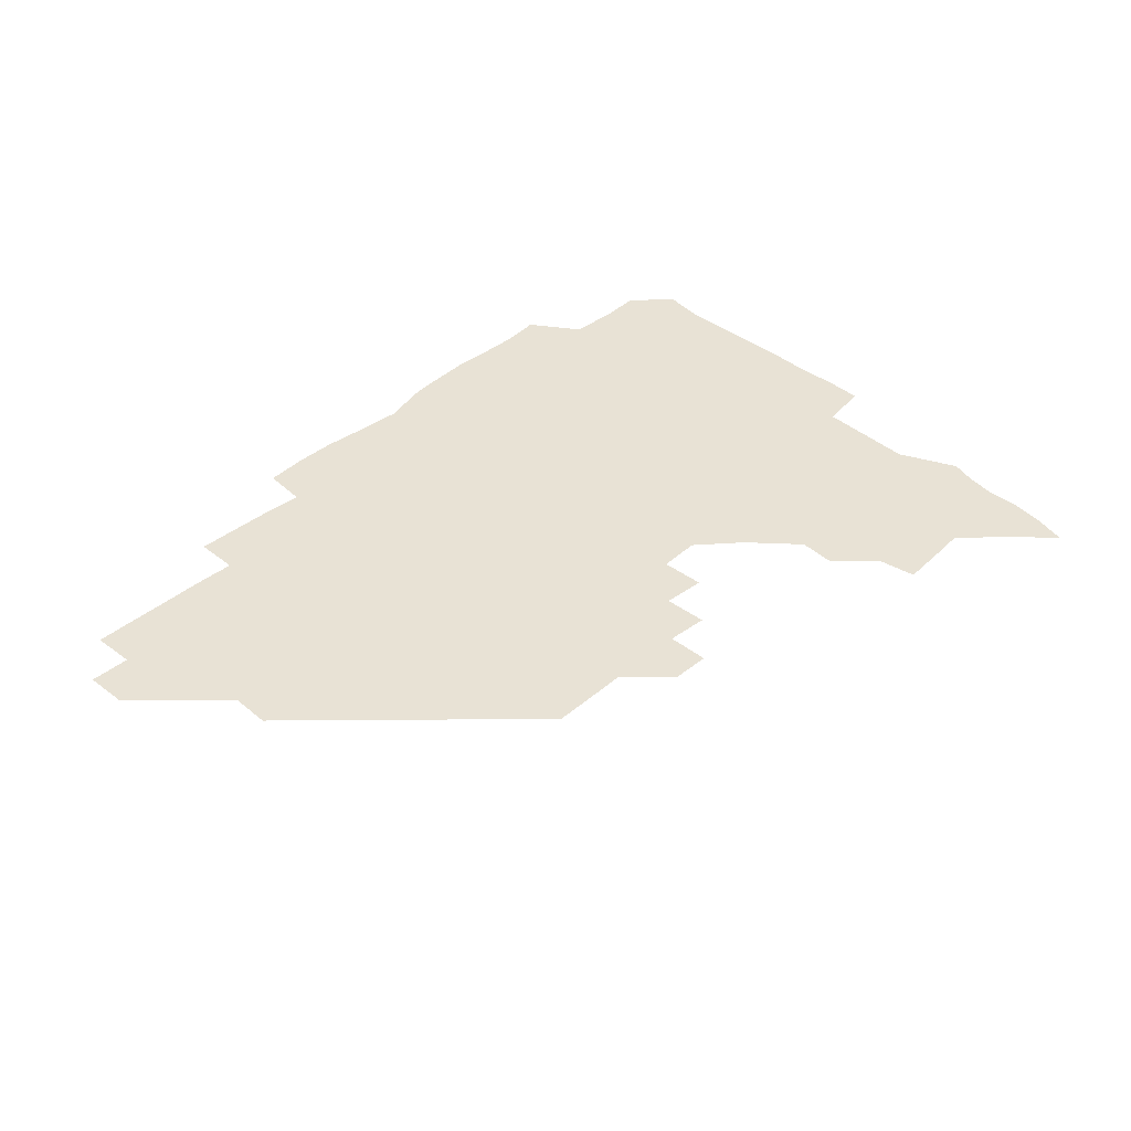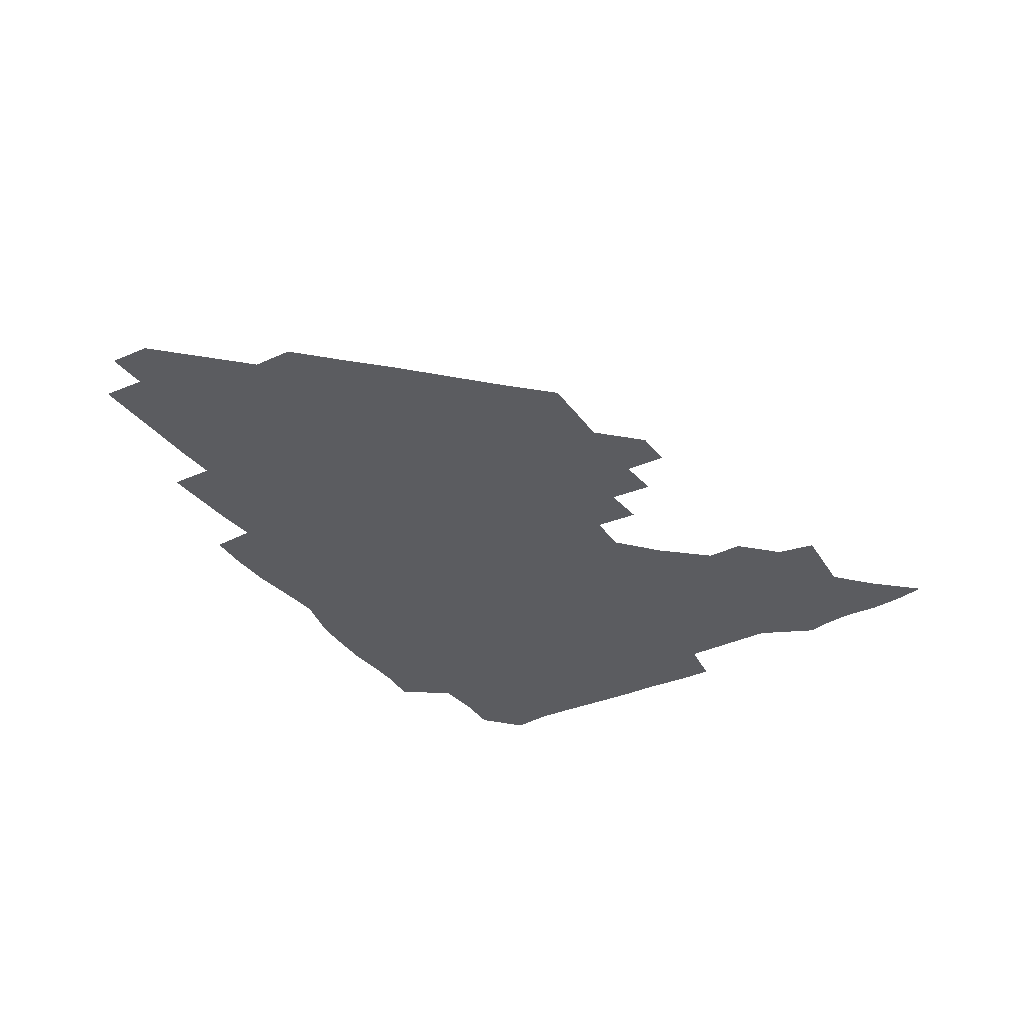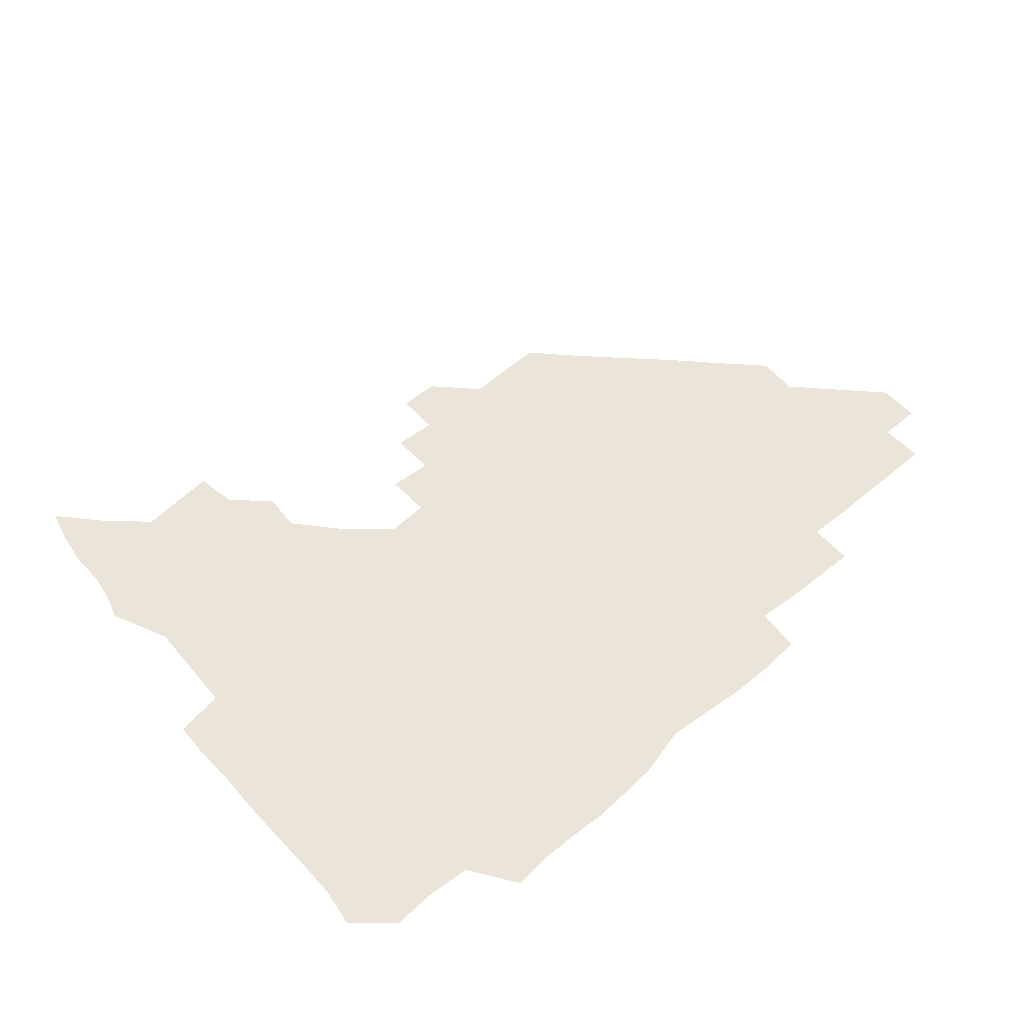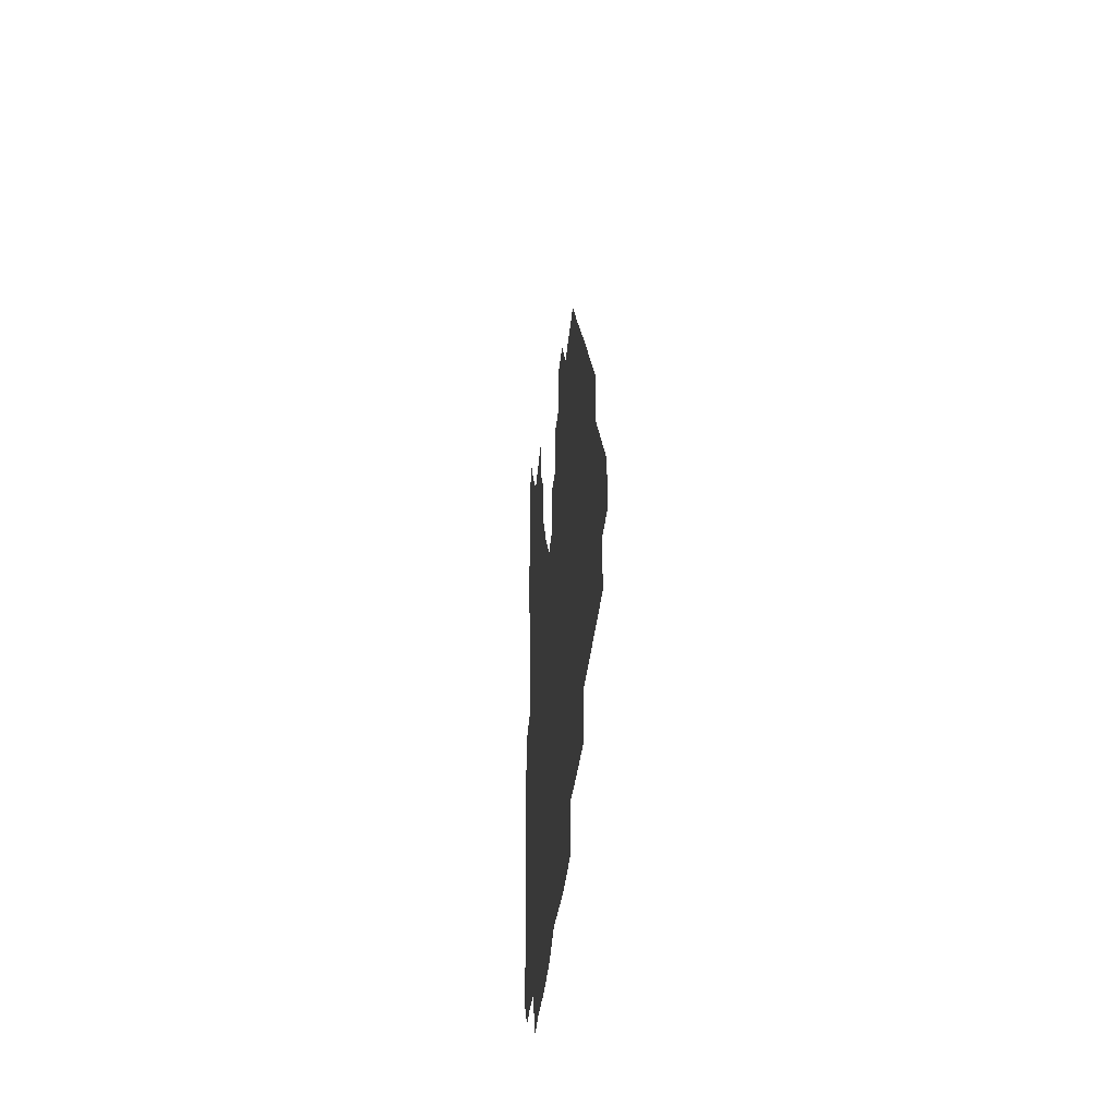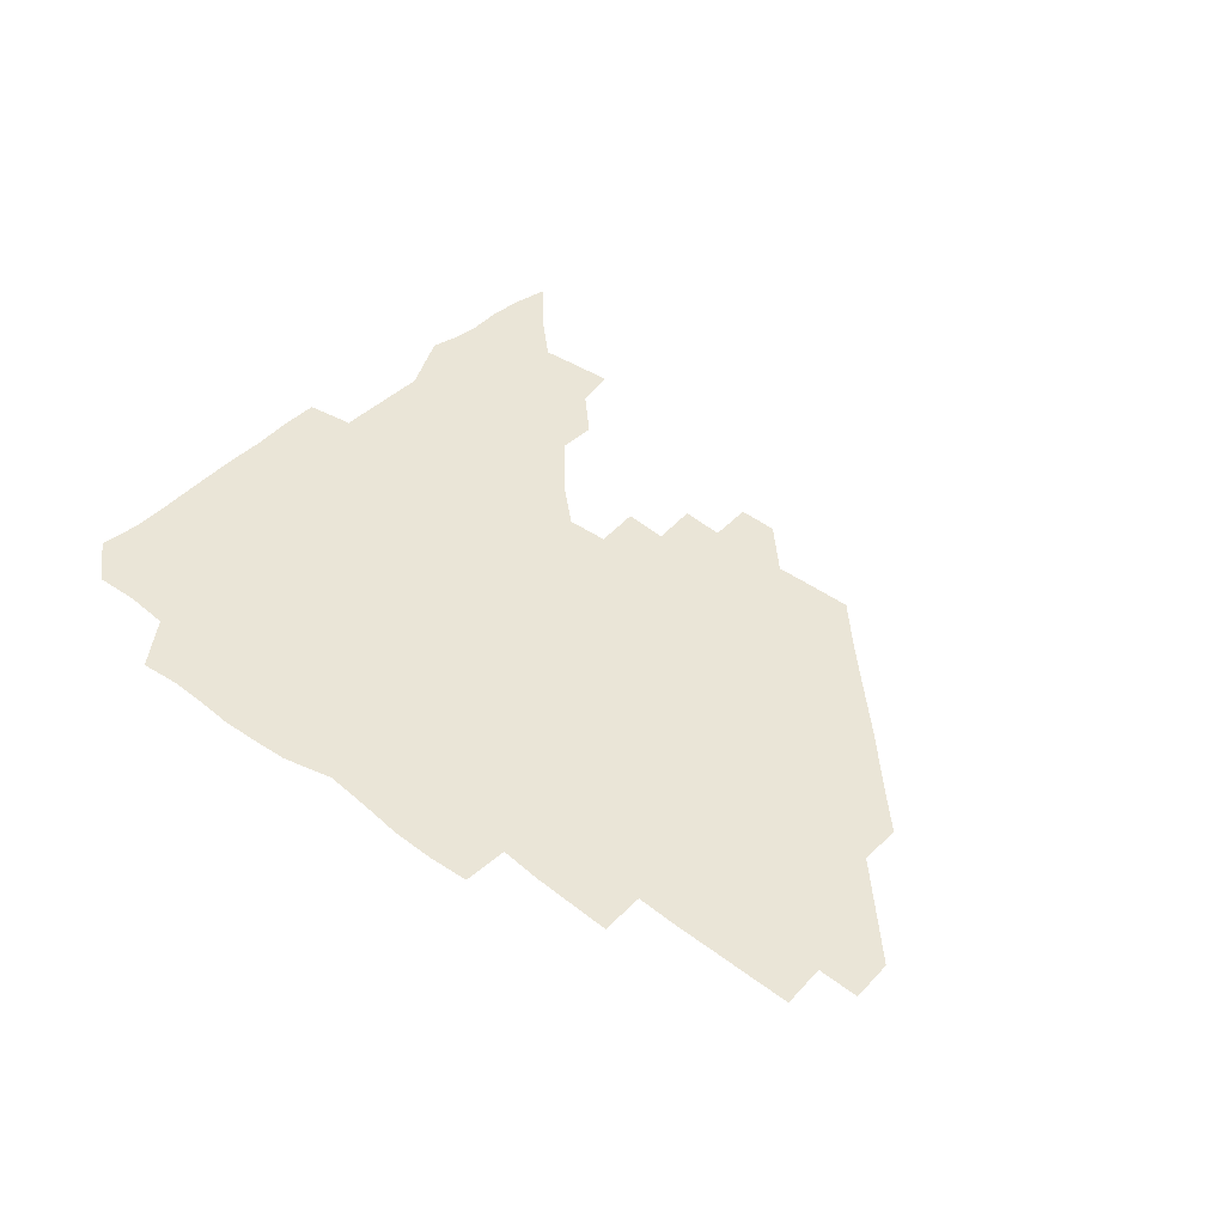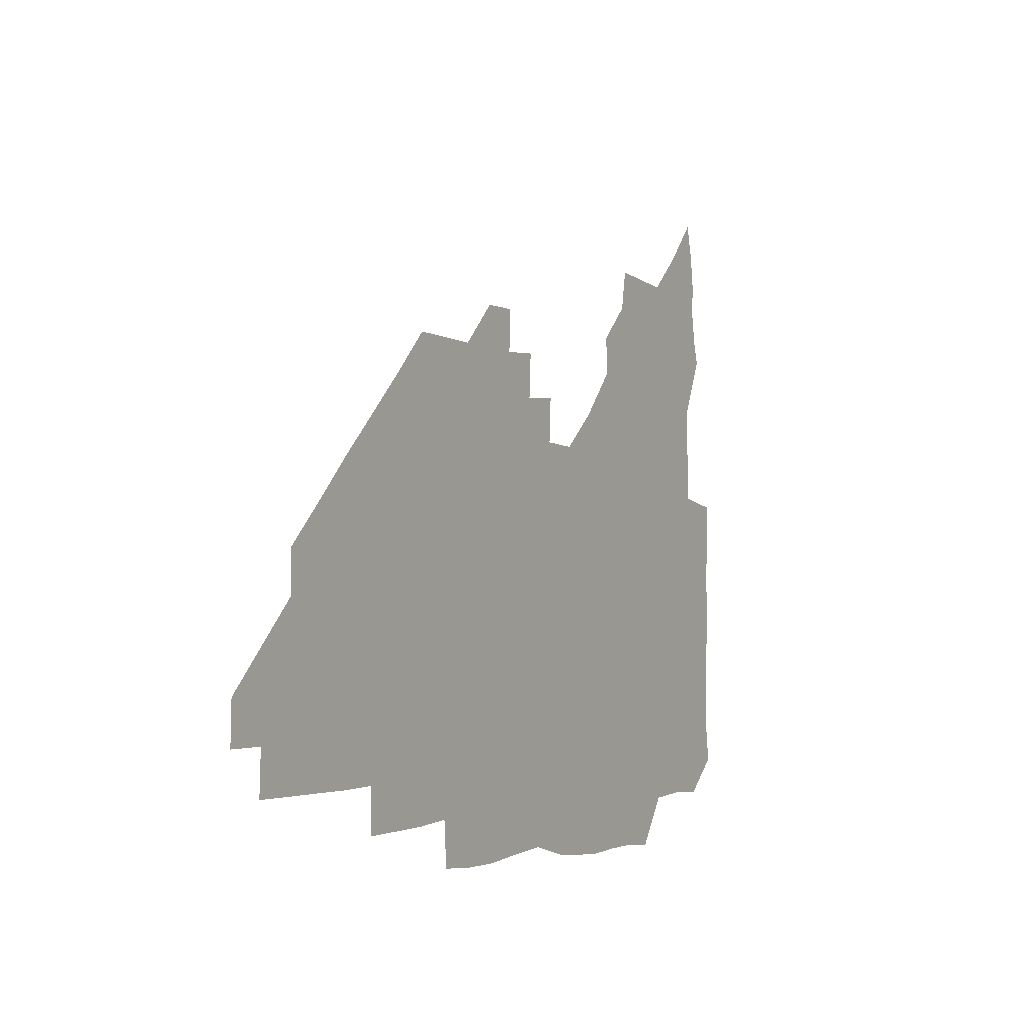
<metadata>
{"format":"obj","ext":"obj","renderer":"f3d","projection":"perspective","resolution":1024,"background":"white","views":[{"elev":40.8,"azim":134.6,"up":"+Z"},{"elev":-34.7,"azim":121.2,"up":"+Z"},{"elev":59.2,"azim":-41.1,"up":"+Z"},{"elev":-29.1,"azim":85.7,"up":"+Y"},{"elev":44.2,"azim":40.9,"up":"+Z"},{"elev":-3.3,"azim":119.7,"up":"+Y"}]}
</metadata>
<code>
v 267.6 192.7 0
v 269.6 207.7 0
v 269.4 223 0
v 268.8 238.5 0
v 268.3 254.3 0
v 268.6 270.3 0
v 267.7 285.3 0
v 268 298.8 0
v 282.2 179.9 0
v 285.7 195.8 0
v 286.6 210.8 0
v 287.2 225.9 0
v 286.8 240.7 0
v 286.2 255.7 0
v 287.3 270.9 0
v 287 286 0
v 286.1 301.4 0
v 286.6 319.5 0
v 287.1 337.3 0
v 277 359 0
v 279.6 368.1 0
v 281.2 378.6 0
v 280.9 391.2 0
v 282.5 403.6 0
v 285.5 415.6 0
v 298.3 180.7 0
v 301.4 196.5 0
v 302.8 212.2 0
v 302.9 226.8 0
v 302.1 241.3 0
v 302.1 256.2 0
v 303.6 271.4 0
v 303.4 286.1 0
v 302.4 300.7 0
v 302.4 315.8 0
v 304 331 0
v 304.7 347.3 0
v 302.2 362.8 0
v 298.3 377.1 0
v 299.5 388.5 0
v 300.2 399.4 0
v 315.2 179.5 0
v 316.8 196.8 0
v 317.1 211.9 0
v 316.9 226.6 0
v 316.8 241.3 0
v 316.8 256.2 0
v 318.1 271.5 0
v 318.2 286.1 0
v 317.7 300.7 0
v 318.3 315.2 0
v 318.4 329.8 0
v 318.1 345.3 0
v 318.8 359.4 0
v 317.8 373.4 0
v 315 386 0
v 327.6 161.4 0
v 331.1 181.9 0
v 331.8 197 0
v 331.6 211.7 0
v 330.9 226 0
v 331.3 241.1 0
v 331.3 255.9 0
v 333.2 271.5 0
v 333.3 286.1 0
v 333 300.6 0
v 332.7 315.2 0
v 332.5 329.8 0
v 331.9 345.1 0
v 333.1 358.8 0
v 332.7 372.8 0
v 329 387.1 0
v 342.2 162.7 0
v 345.6 181.4 0
v 346.7 197.2 0
v 346.2 211.5 0
v 346.3 226.4 0
v 345.8 240.9 0
v 346.8 256.2 0
v 348.1 271.4 0
v 348.7 286 0
v 348.2 300.4 0
v 346.9 315.6 0
v 346.4 330.4 0
v 346.1 345.2 0
v 346.5 359.4 0
v 346.4 373.4 0
v 343.8 388 0
v 356.1 162.4 0
v 360.6 181.8 0
v 361.6 197.3 0
v 361.7 212 0
v 361.3 226.4 0
v 361.9 241.6 0
v 362 256.4 0
v 362.9 271.4 0
v 363.1 285.8 0
v 363.2 300.1 0
v 362.3 314.6 0
v 360.8 329.9 0
v 359.4 346.3 0
v 360.1 360 0
v 369.5 161.6 0
v 375.3 182.6 0
v 376.8 197.8 0
v 377.4 212.5 0
v 376.7 226.7 0
v 377.9 242.1 0
v 377.9 256.8 0
v 377.9 271.4 0
v 377.7 285.8 0
v 377.5 300.1 0
v 376.5 314.6 0
v 375 328.7 0
v 382.9 162.2 0
v 389.7 182.8 0
v 392.5 198.7 0
v 392.5 212.7 0
v 392.6 227.3 0
v 392.6 242 0
v 392.2 256.5 0
v 392.1 271.2 0
v 392.1 285.8 0
v 391.6 300.6 0
v 390.6 315.3 0
v 396.6 163.1 0
v 405.2 183.7 0
v 407.4 198.6 0
v 407.3 212.7 0
v 407.3 227.2 0
v 406.8 241.6 0
v 406.9 256.4 0
v 406.6 271 0
v 407.2 285.7 0
v 406.5 300.9 0
v 406.1 315.8 0
v 405.2 332.2 0
v 415.2 167.6 0
v 420.9 183.8 0
v 421.7 197.9 0
v 421.9 212.2 0
v 422.2 227.1 0
v 421.6 241.5 0
v 421.9 256.4 0
v 421.7 271.2 0
v 421.5 286.1 0
v 421.4 301 0
v 421 316.1 0
v 421.2 331 0
v 420.4 347.2 0
v 432.2 166.2 0
v 435.9 183 0
v 436.5 197.4 0
v 436.7 211.9 0
v 436.7 226.7 0
v 436.7 241.5 0
v 436.7 256.3 0
v 436.5 271.1 0
v 436.4 286 0
v 436.7 300.7 0
v 436.4 315.7 0
v 436.1 331.1 0
v 436 346.1 0
v 435.6 361.6 0
v 448.4 164.5 0
v 450.8 182.4 0
v 451.3 197 0
v 451.8 212.1 0
v 451.6 226.6 0
v 451.4 241.3 0
v 451.3 256.2 0
v 451.5 271.1 0
v 451.2 286 0
v 451.4 300.8 0
v 451.3 315.8 0
v 451.1 330.8 0
v 450.8 345.7 0
v 450 361.4 0
v 464 164.4 0
v 465.6 181.7 0
v 466.2 196.9 0
v 466.5 211.8 0
v 466.5 226.5 0
v 466.4 241.2 0
v 466.3 256.1 0
v 466.6 271 0
v 466.5 285.8 0
v 466.3 300.9 0
v 466.2 315.8 0
v 466 330.6 0
v 465.3 346 0
v 479.1 165.3 0
v 480.3 181.9 0
v 481.1 196.8 0
v 481.2 211.4 0
v 481.4 226.4 0
v 481.4 241.3 0
v 481.3 256.2 0
v 481.3 271 0
v 481.4 285.8 0
v 481.2 301.3 0
v 481.1 316 0
v 480.9 330.8 0
v 480.3 346.3 0
v 495.5 180.6 0
v 496 196.7 0
v 496.1 211.2 0
v 496.3 226.5 0
v 496.5 241.4 0
v 496.4 256.2 0
v 496.4 271 0
v 496.3 285.8 0
v 496 301.3 0
v 496 316 0
v 495.7 330.8 0
v 495.2 346.4 0
v 510.8 180.1 0
v 510.8 196.4 0
v 511.1 211.5 0
v 511.2 226.5 0
v 511.2 241.4 0
v 511.3 256.1 0
v 511.4 271 0
v 511.2 285.9 0
v 510.9 301.1 0
v 510.8 316 0
v 510.3 330.8 0
v 525.7 179.6 0
v 525.6 195.7 0
v 526 211 0
v 526.1 226.4 0
v 526.1 241.3 0
v 526.1 256.2 0
v 526.1 271 0
v 526 285.9 0
v 525.8 300.9 0
v 525.4 316.1 0
v 541 195.2 0
v 541 211.2 0
v 540.9 226.5 0
v 541 241.3 0
v 541 256.1 0
v 540.8 271.1 0
v 540.7 285.9 0
v 540.5 301.4 0
v 556.4 195.1 0
v 555.8 211.4 0
v 555.7 226.4 0
v 555.9 241.2 0
v 555.7 256.2 0
v 555.6 271.1 0
v 555.4 286.1 0
v 571.6 194.9 0
v 570.9 210.9 0
v 570.6 226.2 0
v 570.6 241.2 0
v 570.3 256.2 0
v 570.5 271.1 0
v 586.1 194.9 0
v 585.5 210.7 0
v 585.6 225.9 0
v 584.9 241.4 0
v 600.6 210.5 0
v 600.2 225.8 0
f 9 10 1
f 1 10 2
f 10 11 2
f 2 11 3
f 11 12 3
f 3 12 4
f 12 13 4
f 4 13 5
f 13 14 5
f 5 14 6
f 14 15 6
f 6 15 7
f 15 16 7
f 7 16 8
f 16 17 8
f 9 26 10
f 26 27 10
f 10 27 11
f 27 28 11
f 11 28 12
f 28 29 12
f 12 29 13
f 29 30 13
f 13 30 14
f 30 31 14
f 14 31 15
f 31 32 15
f 15 32 16
f 32 33 16
f 16 33 17
f 33 34 17
f 17 34 18
f 34 35 18
f 18 35 19
f 35 36 19
f 19 36 20
f 36 37 20
f 20 37 21
f 37 38 21
f 21 38 22
f 38 39 22
f 22 39 23
f 39 40 23
f 23 40 24
f 40 41 24
f 24 41 25
f 26 42 27
f 42 43 27
f 27 43 28
f 43 44 28
f 28 44 29
f 44 45 29
f 29 45 30
f 45 46 30
f 30 46 31
f 46 47 31
f 31 47 32
f 47 48 32
f 32 48 33
f 48 49 33
f 33 49 34
f 49 50 34
f 34 50 35
f 50 51 35
f 35 51 36
f 51 52 36
f 36 52 37
f 52 53 37
f 37 53 38
f 53 54 38
f 38 54 39
f 54 55 39
f 39 55 40
f 55 56 40
f 40 56 41
f 57 58 42
f 42 58 43
f 58 59 43
f 43 59 44
f 59 60 44
f 44 60 45
f 60 61 45
f 45 61 46
f 61 62 46
f 46 62 47
f 62 63 47
f 47 63 48
f 63 64 48
f 48 64 49
f 64 65 49
f 49 65 50
f 65 66 50
f 50 66 51
f 66 67 51
f 51 67 52
f 67 68 52
f 52 68 53
f 68 69 53
f 53 69 54
f 69 70 54
f 54 70 55
f 70 71 55
f 55 71 56
f 71 72 56
f 57 73 58
f 73 74 58
f 58 74 59
f 74 75 59
f 59 75 60
f 75 76 60
f 60 76 61
f 76 77 61
f 61 77 62
f 77 78 62
f 62 78 63
f 78 79 63
f 63 79 64
f 79 80 64
f 64 80 65
f 80 81 65
f 65 81 66
f 81 82 66
f 66 82 67
f 82 83 67
f 67 83 68
f 83 84 68
f 68 84 69
f 84 85 69
f 69 85 70
f 85 86 70
f 70 86 71
f 86 87 71
f 71 87 72
f 87 88 72
f 73 89 74
f 89 90 74
f 74 90 75
f 90 91 75
f 75 91 76
f 91 92 76
f 76 92 77
f 92 93 77
f 77 93 78
f 93 94 78
f 78 94 79
f 94 95 79
f 79 95 80
f 95 96 80
f 80 96 81
f 96 97 81
f 81 97 82
f 97 98 82
f 82 98 83
f 98 99 83
f 83 99 84
f 99 100 84
f 84 100 85
f 100 101 85
f 85 101 86
f 101 102 86
f 86 102 87
f 89 103 90
f 103 104 90
f 90 104 91
f 104 105 91
f 91 105 92
f 105 106 92
f 92 106 93
f 106 107 93
f 93 107 94
f 107 108 94
f 94 108 95
f 108 109 95
f 95 109 96
f 109 110 96
f 96 110 97
f 110 111 97
f 97 111 98
f 111 112 98
f 98 112 99
f 112 113 99
f 99 113 100
f 113 114 100
f 100 114 101
f 103 115 104
f 115 116 104
f 104 116 105
f 116 117 105
f 105 117 106
f 117 118 106
f 106 118 107
f 118 119 107
f 107 119 108
f 119 120 108
f 108 120 109
f 120 121 109
f 109 121 110
f 121 122 110
f 110 122 111
f 122 123 111
f 111 123 112
f 123 124 112
f 112 124 113
f 124 125 113
f 113 125 114
f 115 126 116
f 126 127 116
f 116 127 117
f 127 128 117
f 117 128 118
f 128 129 118
f 118 129 119
f 129 130 119
f 119 130 120
f 130 131 120
f 120 131 121
f 131 132 121
f 121 132 122
f 132 133 122
f 122 133 123
f 133 134 123
f 123 134 124
f 134 135 124
f 124 135 125
f 135 136 125
f 126 138 127
f 138 139 127
f 127 139 128
f 139 140 128
f 128 140 129
f 140 141 129
f 129 141 130
f 141 142 130
f 130 142 131
f 142 143 131
f 131 143 132
f 143 144 132
f 132 144 133
f 144 145 133
f 133 145 134
f 145 146 134
f 134 146 135
f 146 147 135
f 135 147 136
f 147 148 136
f 136 148 137
f 148 149 137
f 138 151 139
f 151 152 139
f 139 152 140
f 152 153 140
f 140 153 141
f 153 154 141
f 141 154 142
f 154 155 142
f 142 155 143
f 155 156 143
f 143 156 144
f 156 157 144
f 144 157 145
f 157 158 145
f 145 158 146
f 158 159 146
f 146 159 147
f 159 160 147
f 147 160 148
f 160 161 148
f 148 161 149
f 161 162 149
f 149 162 150
f 162 163 150
f 151 165 152
f 165 166 152
f 152 166 153
f 166 167 153
f 153 167 154
f 167 168 154
f 154 168 155
f 168 169 155
f 155 169 156
f 169 170 156
f 156 170 157
f 170 171 157
f 157 171 158
f 171 172 158
f 158 172 159
f 172 173 159
f 159 173 160
f 173 174 160
f 160 174 161
f 174 175 161
f 161 175 162
f 175 176 162
f 162 176 163
f 176 177 163
f 163 177 164
f 177 178 164
f 165 179 166
f 179 180 166
f 166 180 167
f 180 181 167
f 167 181 168
f 181 182 168
f 168 182 169
f 182 183 169
f 169 183 170
f 183 184 170
f 170 184 171
f 184 185 171
f 171 185 172
f 185 186 172
f 172 186 173
f 186 187 173
f 173 187 174
f 187 188 174
f 174 188 175
f 188 189 175
f 175 189 176
f 189 190 176
f 176 190 177
f 190 191 177
f 177 191 178
f 179 192 180
f 192 193 180
f 180 193 181
f 193 194 181
f 181 194 182
f 194 195 182
f 182 195 183
f 195 196 183
f 183 196 184
f 196 197 184
f 184 197 185
f 197 198 185
f 185 198 186
f 198 199 186
f 186 199 187
f 199 200 187
f 187 200 188
f 200 201 188
f 188 201 189
f 201 202 189
f 189 202 190
f 202 203 190
f 190 203 191
f 203 204 191
f 193 205 194
f 205 206 194
f 194 206 195
f 206 207 195
f 195 207 196
f 207 208 196
f 196 208 197
f 208 209 197
f 197 209 198
f 209 210 198
f 198 210 199
f 210 211 199
f 199 211 200
f 211 212 200
f 200 212 201
f 212 213 201
f 201 213 202
f 213 214 202
f 202 214 203
f 214 215 203
f 203 215 204
f 215 216 204
f 205 217 206
f 217 218 206
f 206 218 207
f 218 219 207
f 207 219 208
f 219 220 208
f 208 220 209
f 220 221 209
f 209 221 210
f 221 222 210
f 210 222 211
f 222 223 211
f 211 223 212
f 223 224 212
f 212 224 213
f 224 225 213
f 213 225 214
f 225 226 214
f 214 226 215
f 226 227 215
f 215 227 216
f 217 228 218
f 228 229 218
f 218 229 219
f 229 230 219
f 219 230 220
f 230 231 220
f 220 231 221
f 231 232 221
f 221 232 222
f 232 233 222
f 222 233 223
f 233 234 223
f 223 234 224
f 234 235 224
f 224 235 225
f 235 236 225
f 225 236 226
f 236 237 226
f 226 237 227
f 229 238 230
f 238 239 230
f 230 239 231
f 239 240 231
f 231 240 232
f 240 241 232
f 232 241 233
f 241 242 233
f 233 242 234
f 242 243 234
f 234 243 235
f 243 244 235
f 235 244 236
f 244 245 236
f 236 245 237
f 238 246 239
f 246 247 239
f 239 247 240
f 247 248 240
f 240 248 241
f 248 249 241
f 241 249 242
f 249 250 242
f 242 250 243
f 250 251 243
f 243 251 244
f 251 252 244
f 244 252 245
f 246 253 247
f 253 254 247
f 247 254 248
f 254 255 248
f 248 255 249
f 255 256 249
f 249 256 250
f 256 257 250
f 250 257 251
f 257 258 251
f 251 258 252
f 253 259 254
f 259 260 254
f 254 260 255
f 260 261 255
f 255 261 256
f 261 262 256
f 256 262 257
f 260 263 261
f 263 264 261
f 261 264 262

</code>
